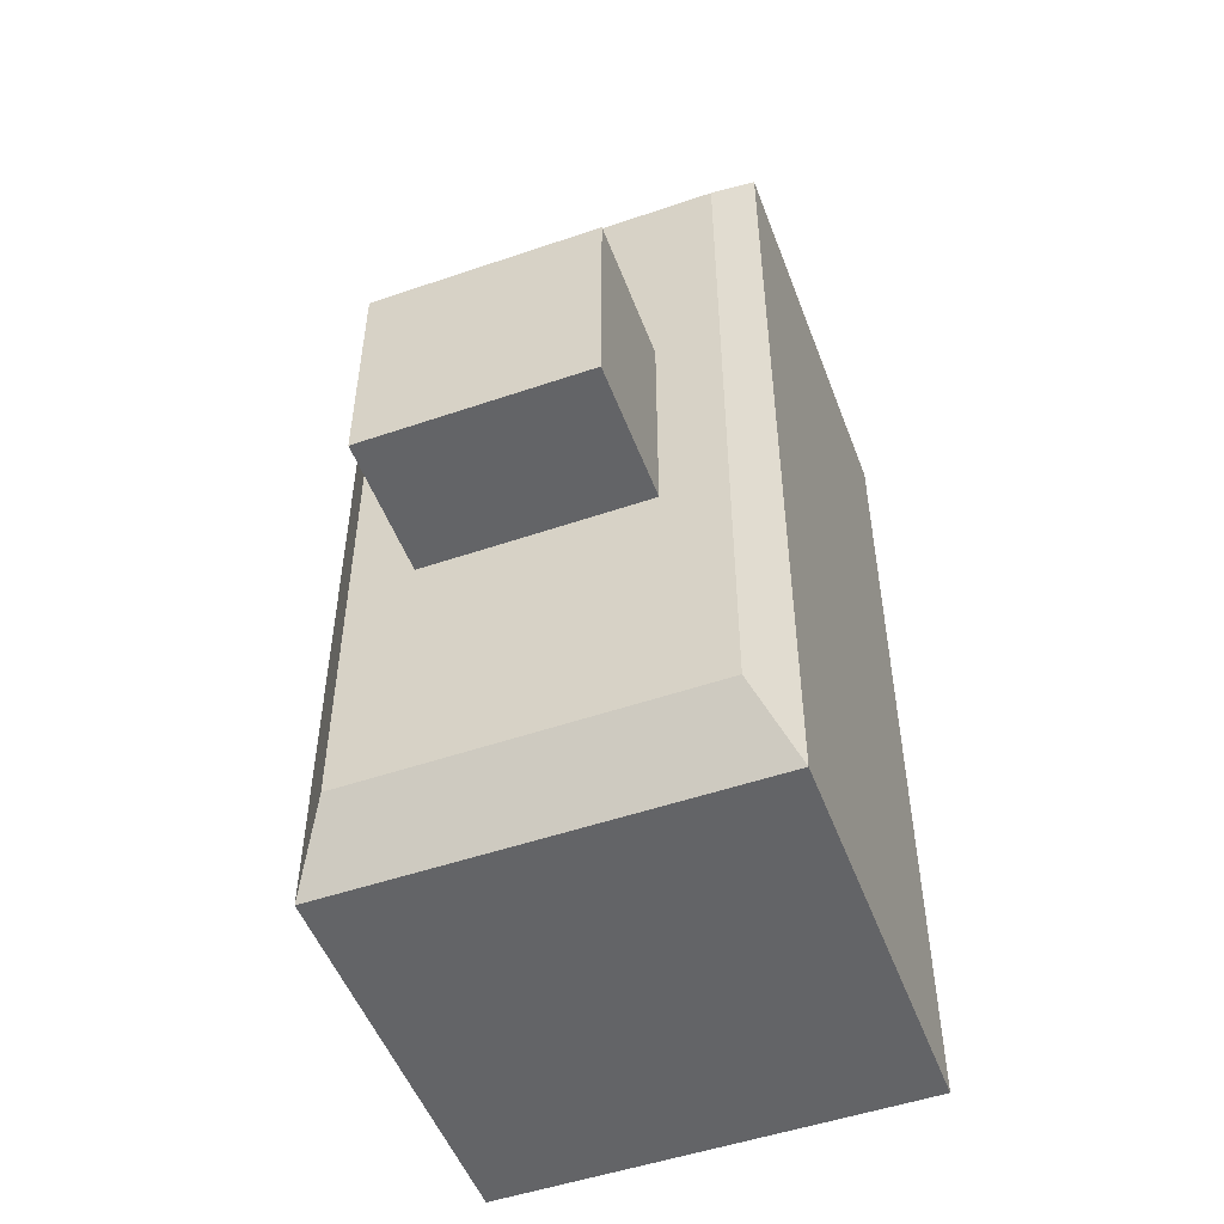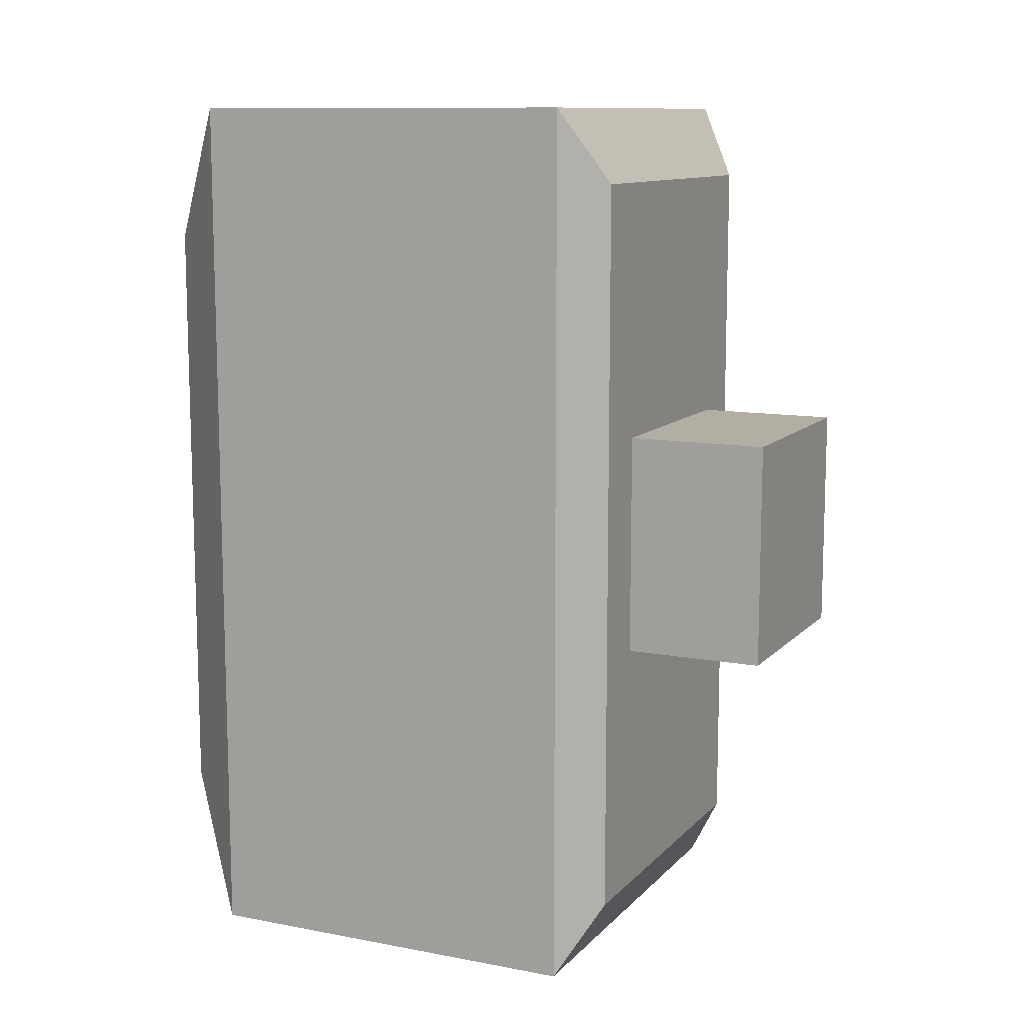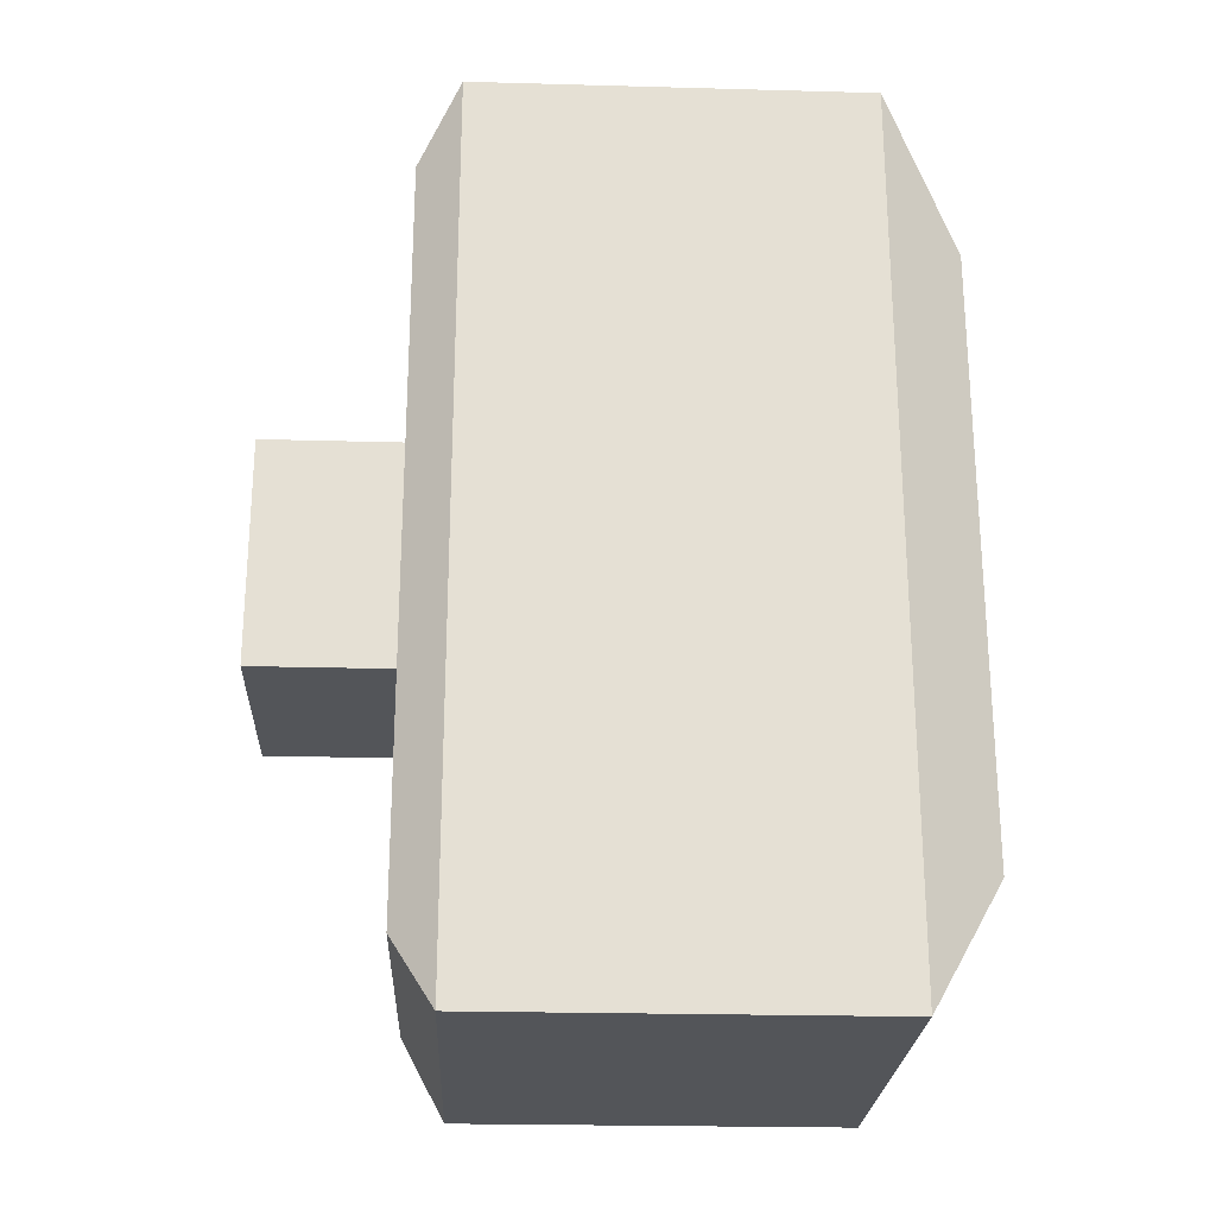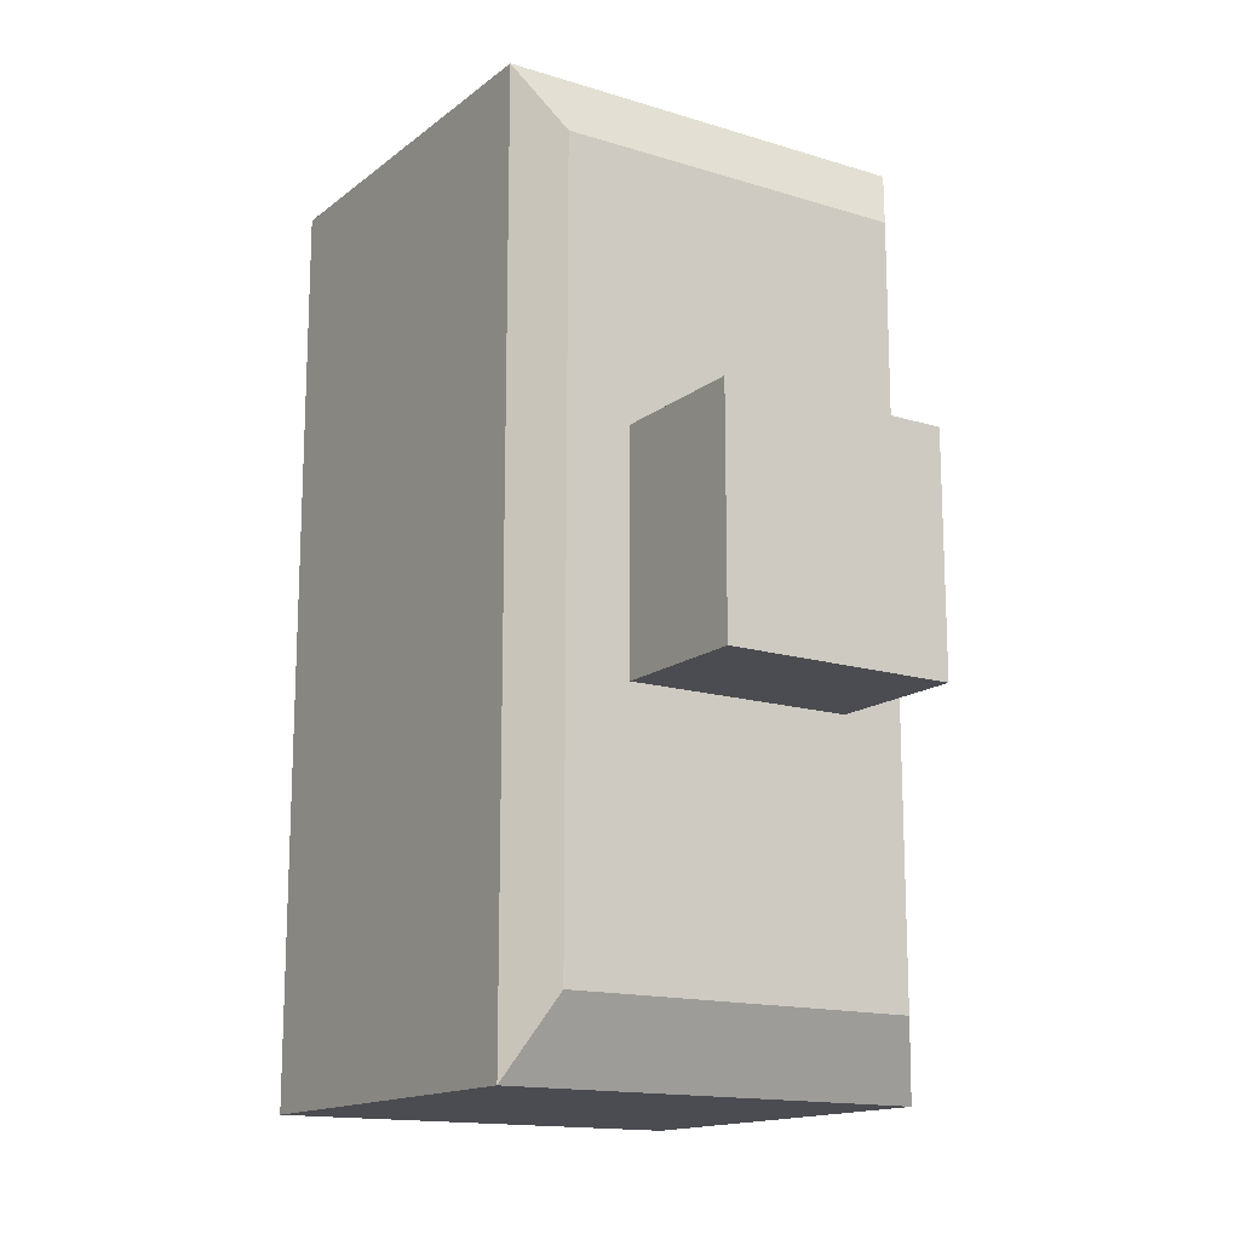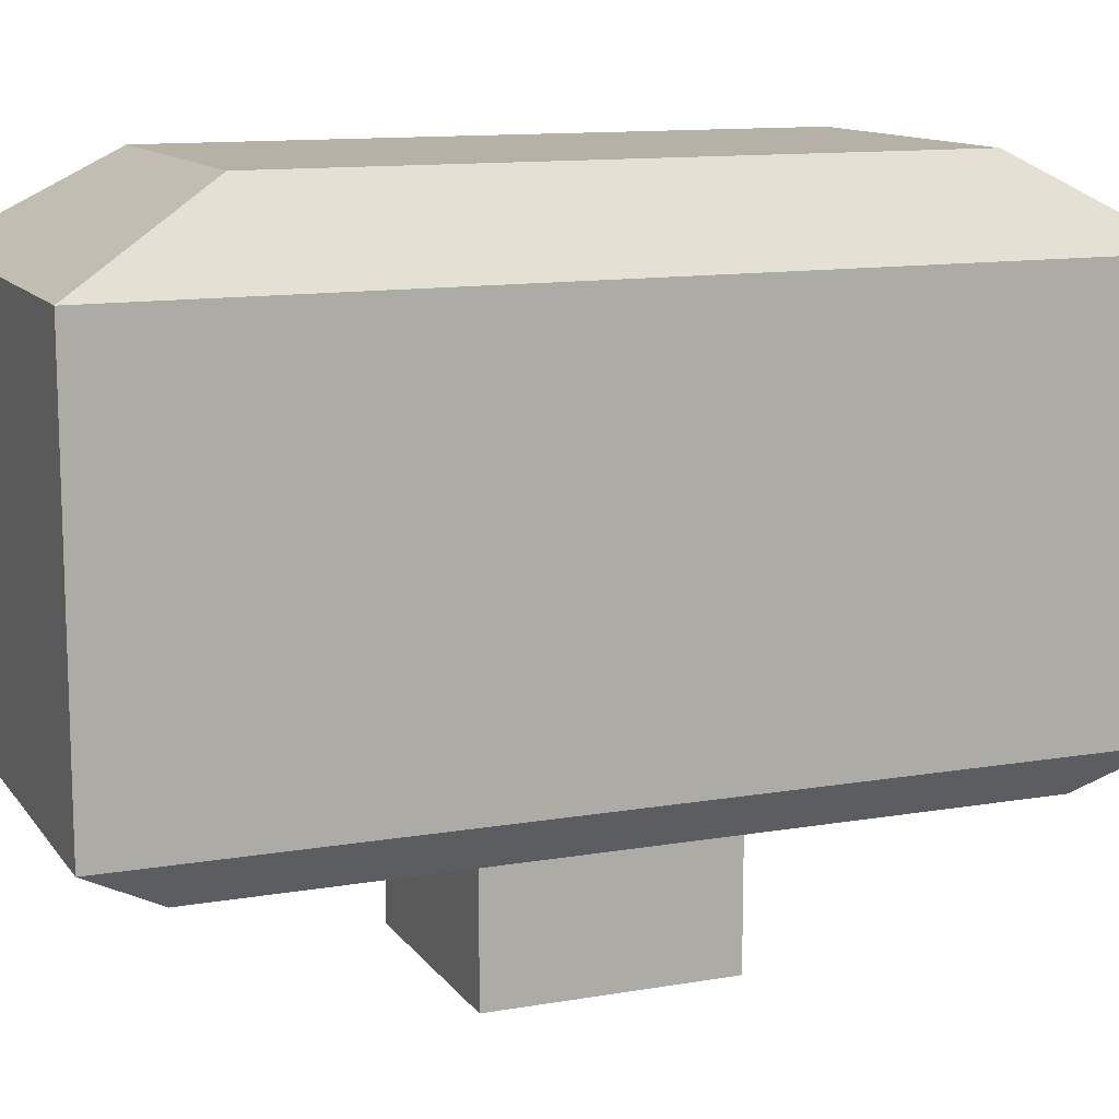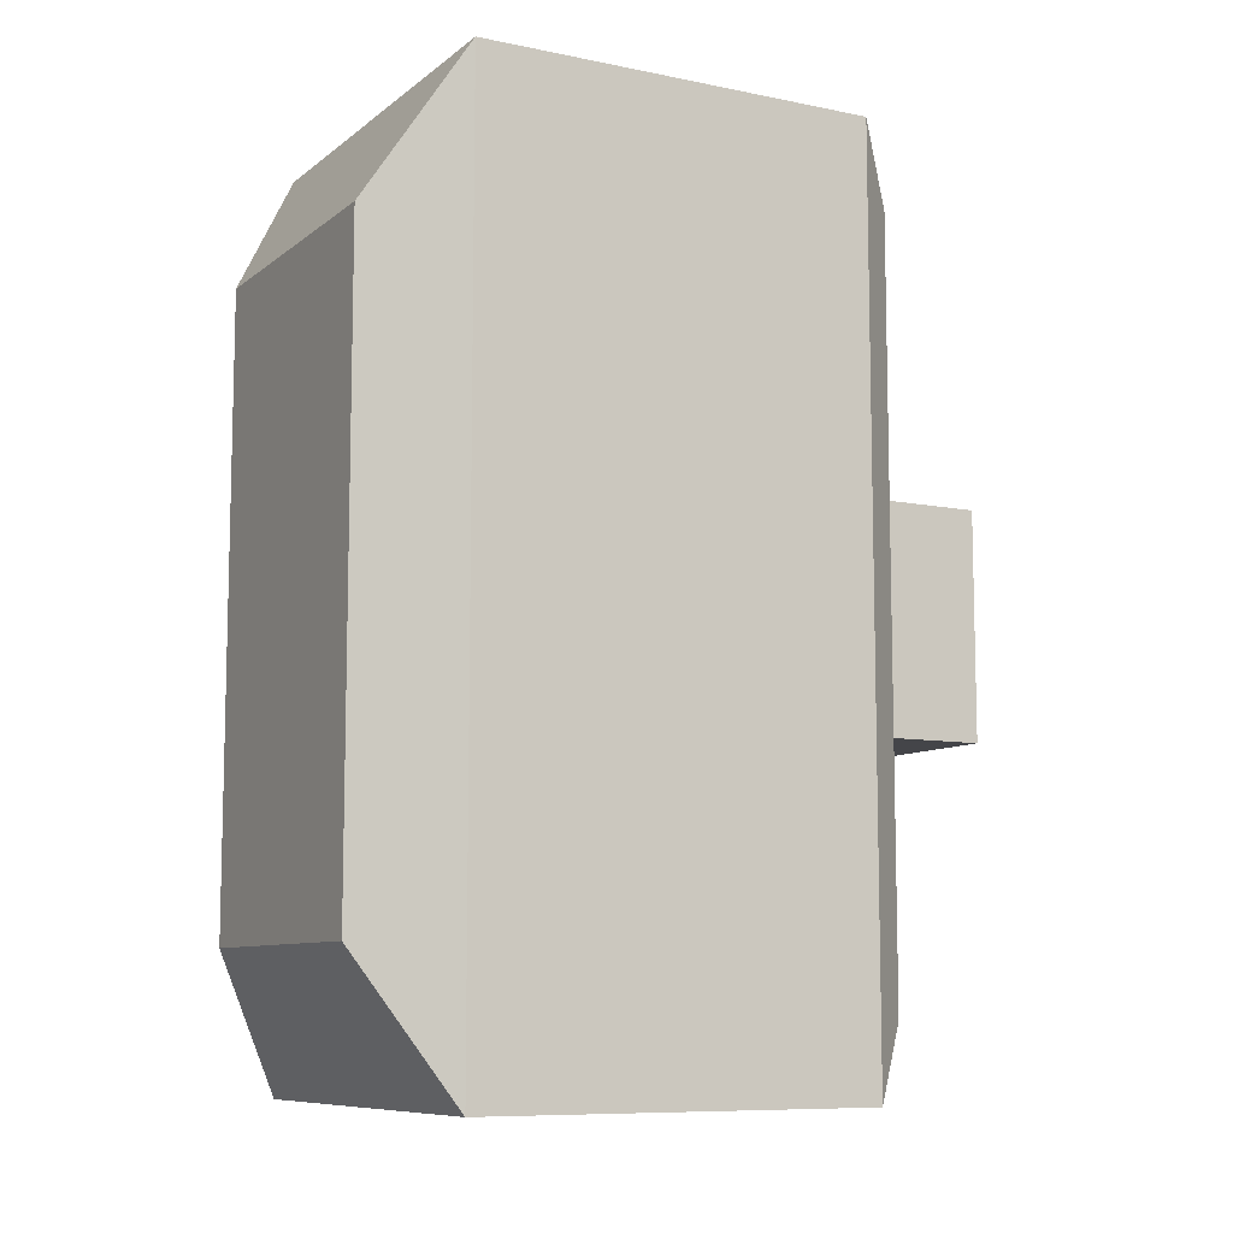
<metadata>
{"format":"obj","ext":"obj","renderer":"f3d","projection":"perspective","resolution":1024,"background":"white","views":[{"elev":-51.2,"azim":20.4,"up":"+Z"},{"elev":11.0,"azim":-65.0,"up":"+Z"},{"elev":-24.0,"azim":87.4,"up":"+Z"},{"elev":-15.3,"azim":-33.0,"up":"+Z"},{"elev":12.1,"azim":-112.1,"up":"+Y"},{"elev":-9.0,"azim":-118.5,"up":"+Z"}]}
</metadata>
<code>
o Cube
v -0.4622 0.8223 0.9779
v -0.6686 0.5685 1.415
v -0.4622 0.8223 -0.9779
v -0.6686 0.5685 -1.415
v 0.4622 0.8223 0.9779
v 0.6686 0.5685 1.415
v 0.4622 0.8223 -0.9779
v 0.6686 0.5685 -1.415
v -0.5583 -0.8223 1.181
v -0.6686 -0.6867 1.415
v -0.6686 -0.6867 -1.415
v -0.5583 -0.8223 -1.181
v 0.6686 -0.6867 1.415
v 0.5583 -0.8223 1.181
v 0.6686 -0.6867 -1.415
v 0.5583 -0.8223 -1.181
v -0.3583 -1.268 0.3583
v -0.3583 -0.5511 0.3583
v -0.3583 -1.268 -0.3583
v -0.3583 -0.5511 -0.3583
v 0.3583 -1.268 0.3583
v 0.3583 -0.5511 0.3583
v 0.3583 -1.268 -0.3583
v 0.3583 -0.5511 -0.3583
f 7 3 1 5
f 11 4 8 15
f 13 6 2 10
f 15 8 6 13
f 1 3 4 2
f 3 7 8 4
f 7 5 6 8
f 5 1 2 6
f 10 2 4 11
f 12 9 10 11
f 16 12 11 15
f 14 16 15 13
f 9 14 13 10
f 12 16 14 9
f 24 20 18 22
f 17 18 20 19
f 19 20 24 23
f 23 24 22 21
f 21 22 18 17
f 19 23 21 17

</code>
